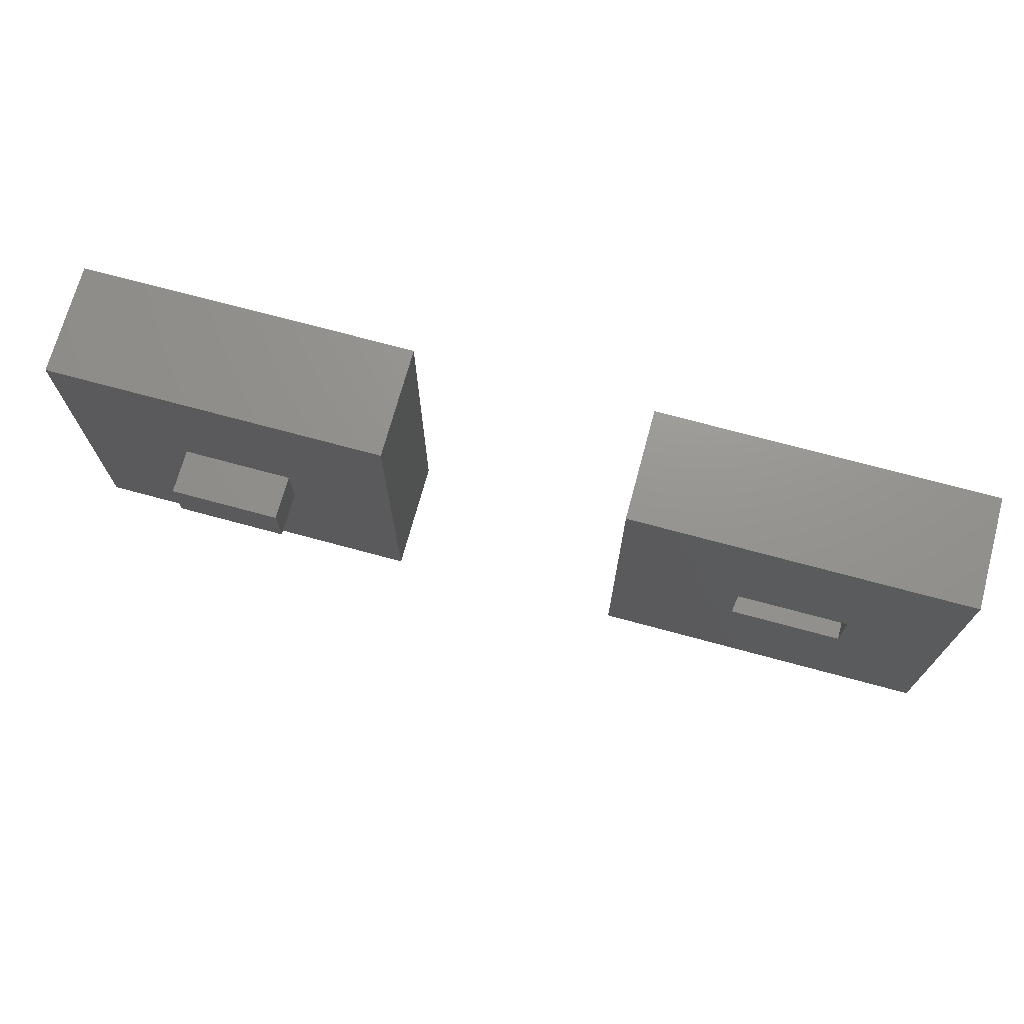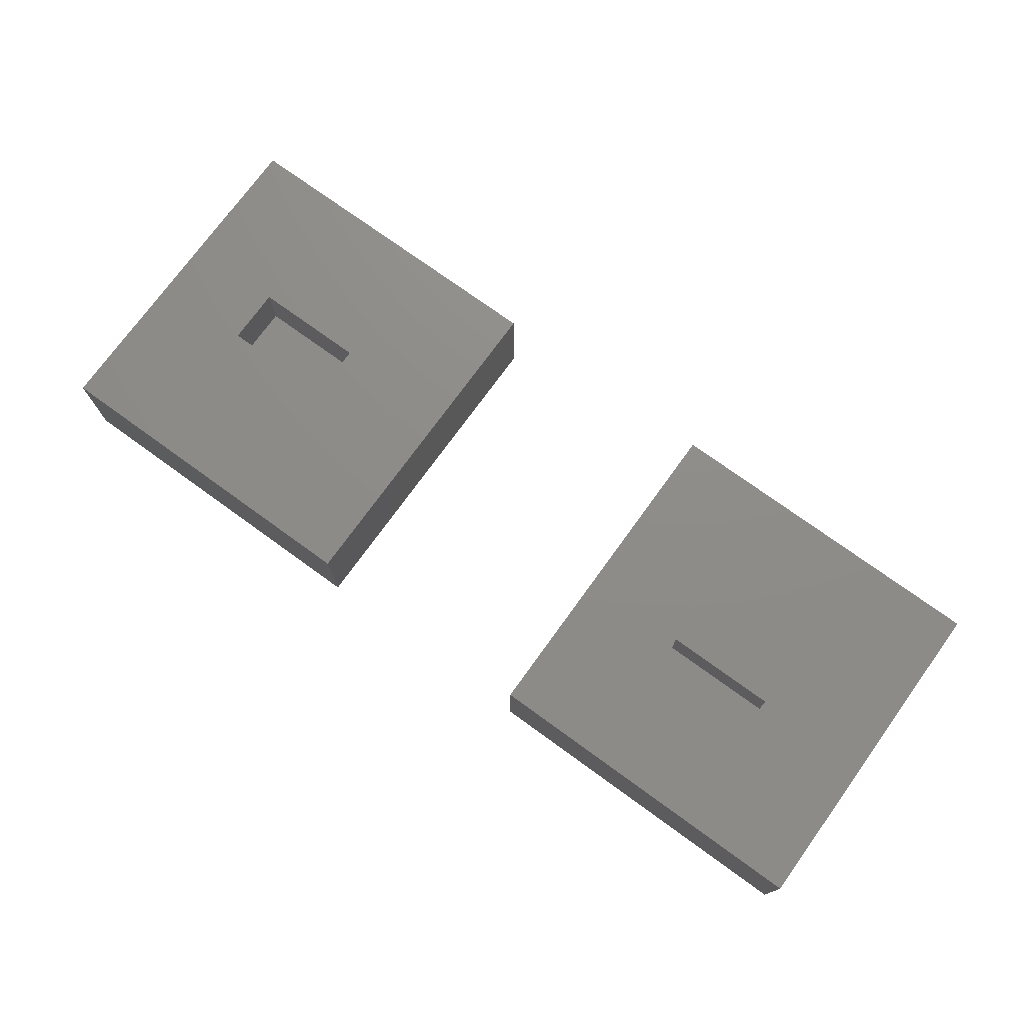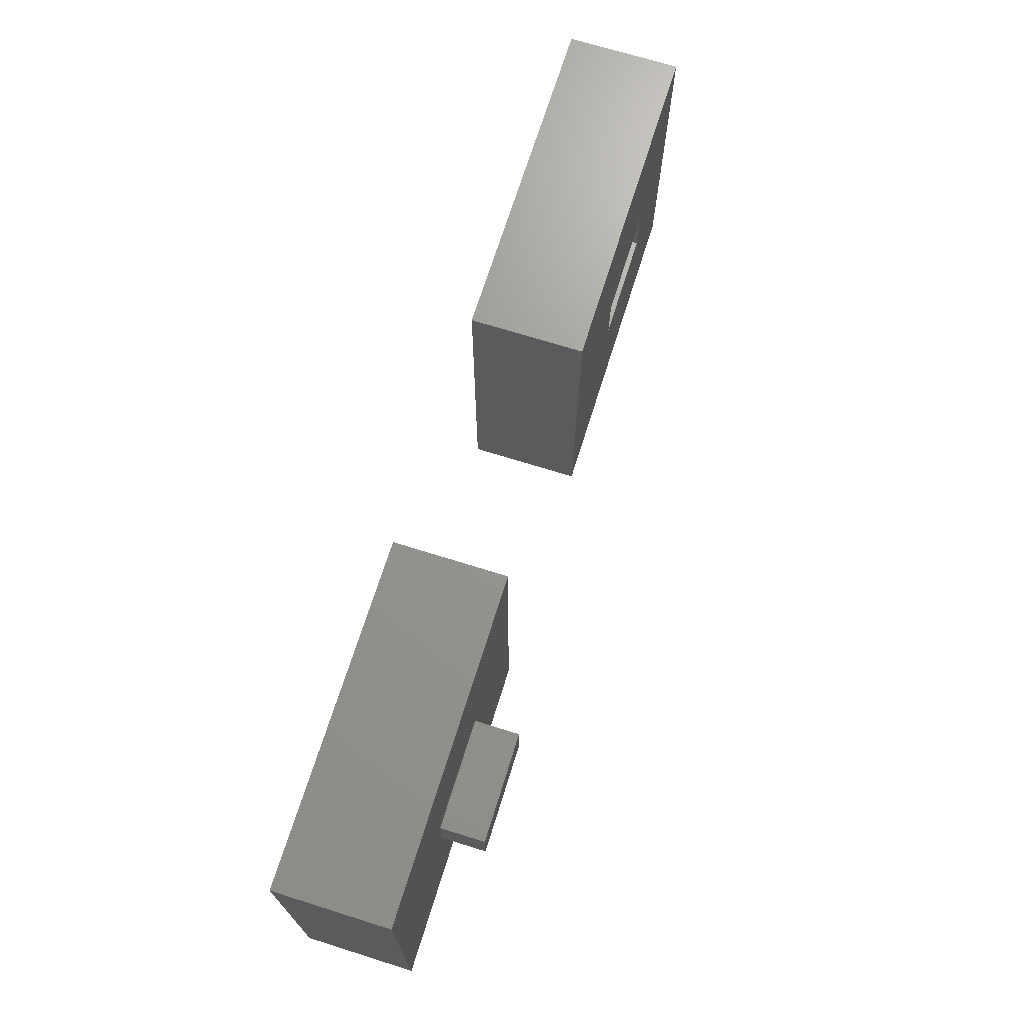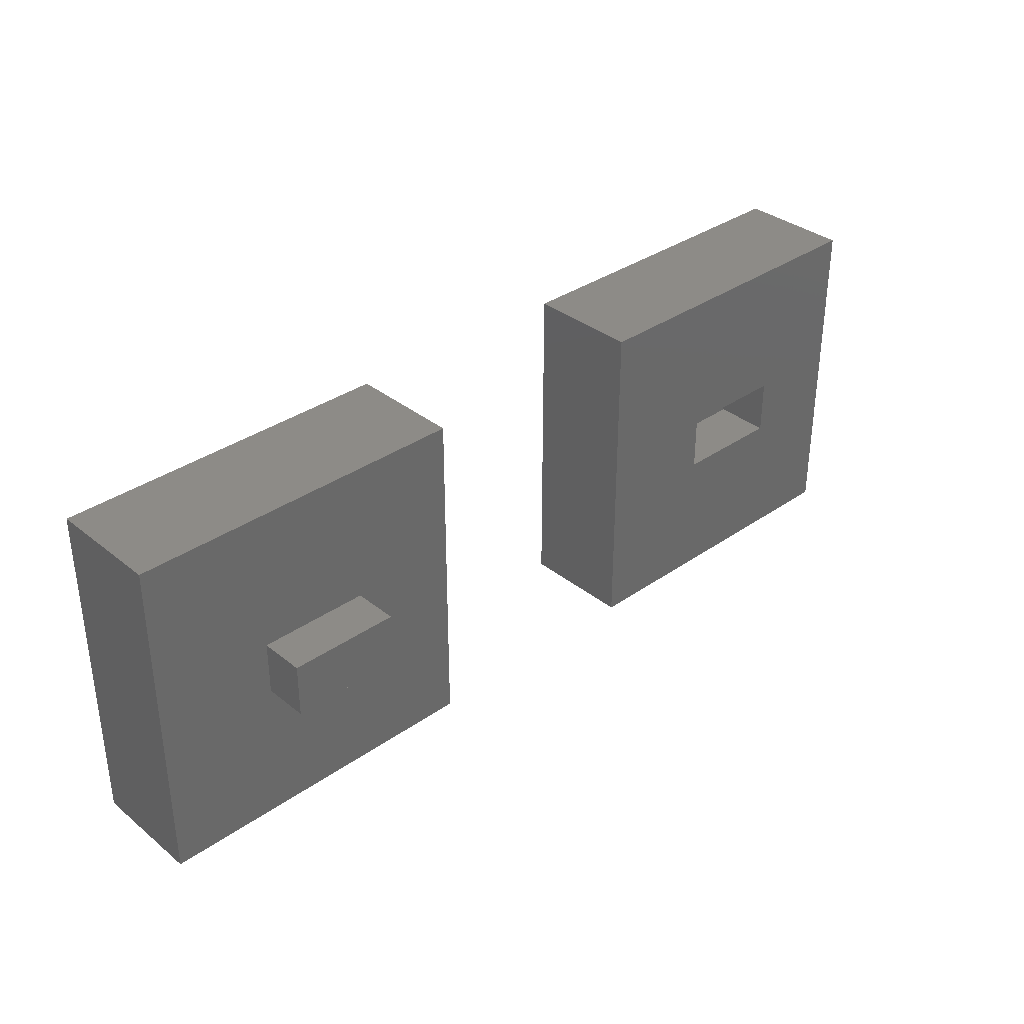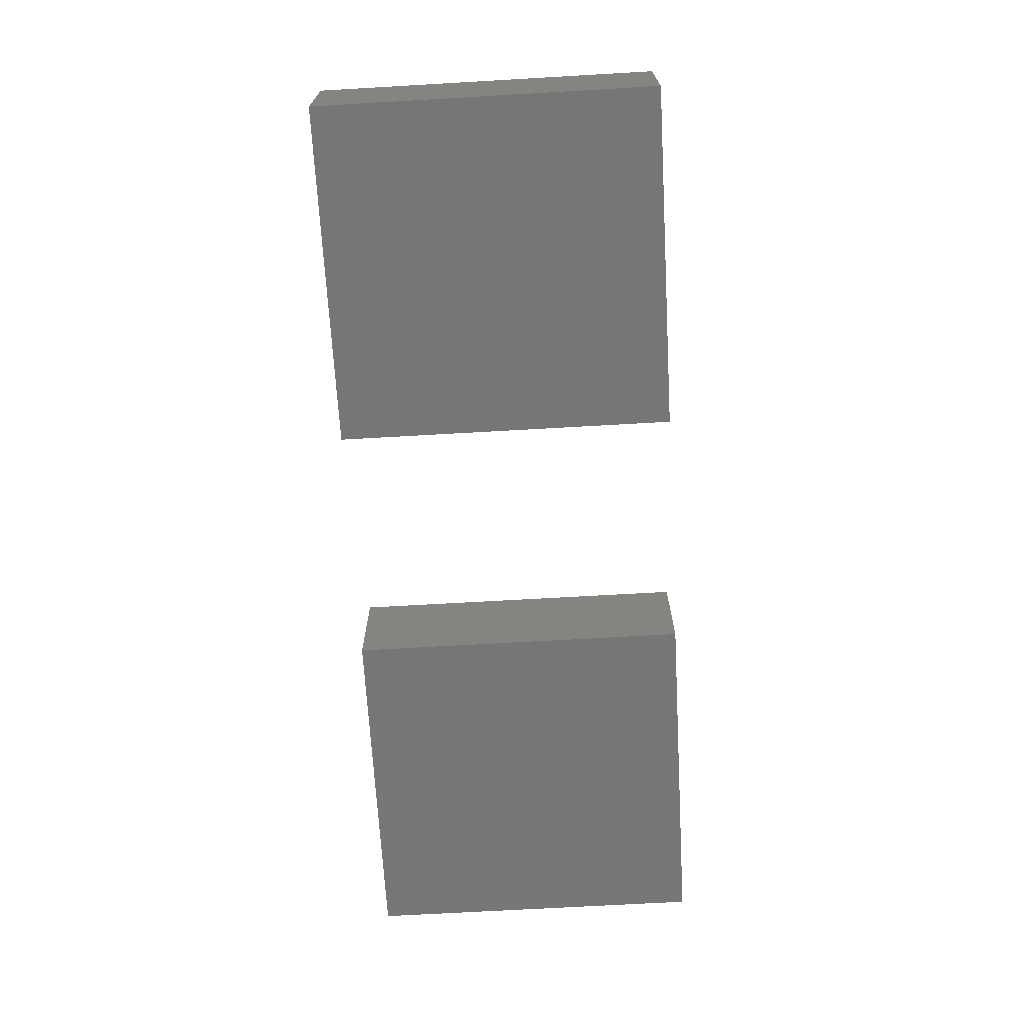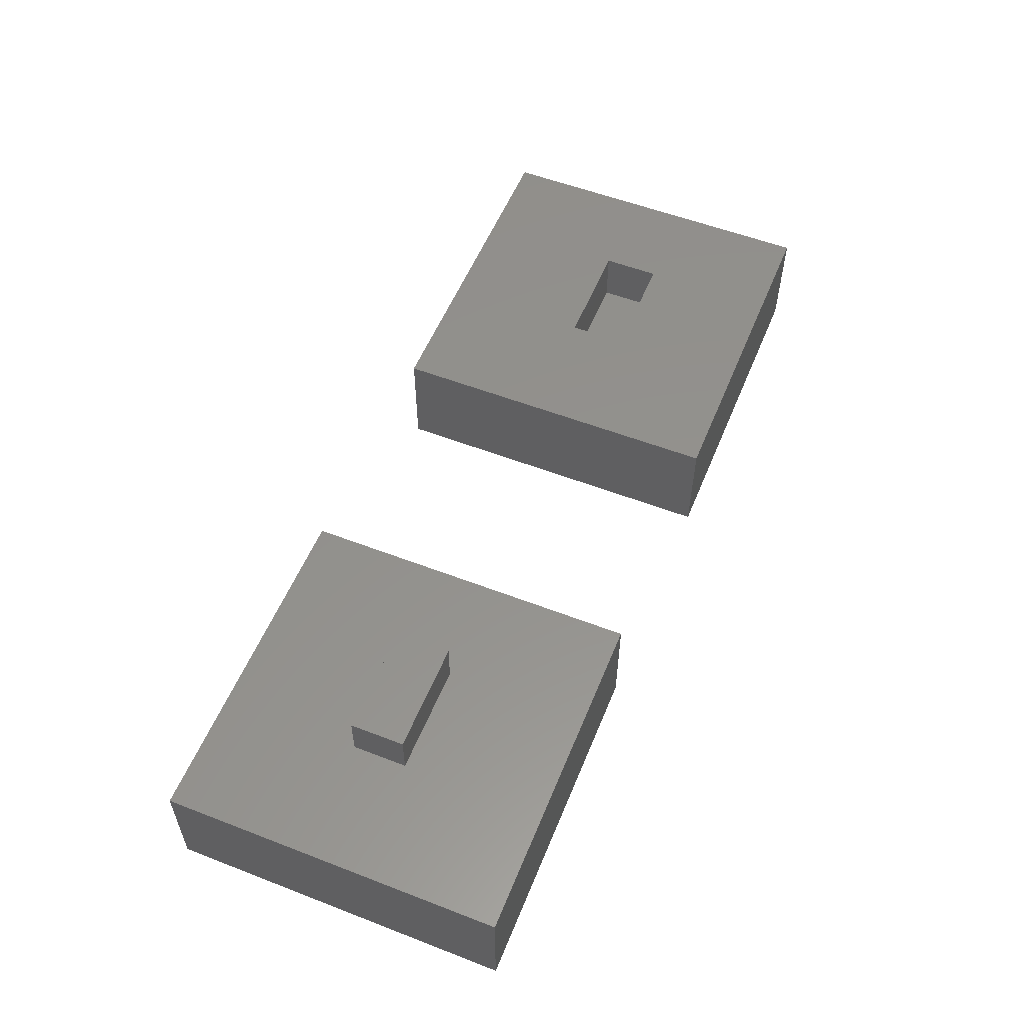
<metadata>
{"format":"stl","ext":"stl","renderer":"f3d","projection":"perspective","resolution":1024,"background":"white","views":[{"elev":71.2,"azim":15.2,"up":"+Y"},{"elev":74.6,"azim":-144.1,"up":"+Z"},{"elev":70.1,"azim":-72.6,"up":"+Y"},{"elev":34.6,"azim":-43.1,"up":"+Y"},{"elev":-68.9,"azim":-86.7,"up":"+Z"},{"elev":55.3,"azim":-67.9,"up":"+Z"}]}
</metadata>
<code>
# stl→obj: 32 verts, 56 faces
v 40.67 -13.92 10
v 31.82 -2.016 10
v 10.67 -13.92 10
v 21.82 -2.016 10
v 10.67 16.08 10
v 21.82 2.984 10
v 40.67 16.08 10
v 31.82 2.984 10
v 21.82 2.984 5
v 31.82 2.984 5
v 31.82 -2.016 5
v 21.82 -2.016 5
v -10.67 -13.92 10
v -20.3 -1.171 10
v -40.67 -13.92 10
v -30.1 -1.171 10
v -40.67 16.08 10
v -30.1 3.629 10
v -10.67 16.08 10
v -20.3 3.629 10
v -30.1 3.629 14
v -20.3 3.629 14
v -20.3 -1.171 14
v -30.1 -1.171 14
v 10.67 -13.92 0
v 10.67 16.08 0
v 40.67 -13.92 0
v 40.67 16.08 0
v -40.67 -13.92 0
v -40.67 16.08 0
v -10.67 -13.92 0
v -10.67 16.08 0
f 1 2 3
f 3 2 4
f 3 4 5
f 5 4 6
f 5 6 7
f 7 6 8
f 7 8 1
f 1 8 2
f 9 10 6
f 6 10 8
f 2 8 11
f 11 8 10
f 11 12 2
f 2 12 4
f 6 4 9
f 9 4 12
f 12 11 9
f 9 11 10
f 13 14 15
f 15 14 16
f 15 16 17
f 17 16 18
f 17 18 19
f 19 18 20
f 19 20 13
f 13 20 14
f 21 22 18
f 18 22 20
f 23 14 22
f 22 14 20
f 23 24 14
f 14 24 16
f 21 18 24
f 24 18 16
f 24 23 21
f 21 23 22
f 25 26 27
f 27 26 28
f 5 7 26
f 26 7 28
f 3 5 25
f 25 5 26
f 1 3 27
f 27 3 25
f 7 1 28
f 28 1 27
f 29 30 31
f 31 30 32
f 17 19 30
f 30 19 32
f 13 31 19
f 19 31 32
f 13 15 31
f 31 15 29
f 17 30 15
f 15 30 29

</code>
